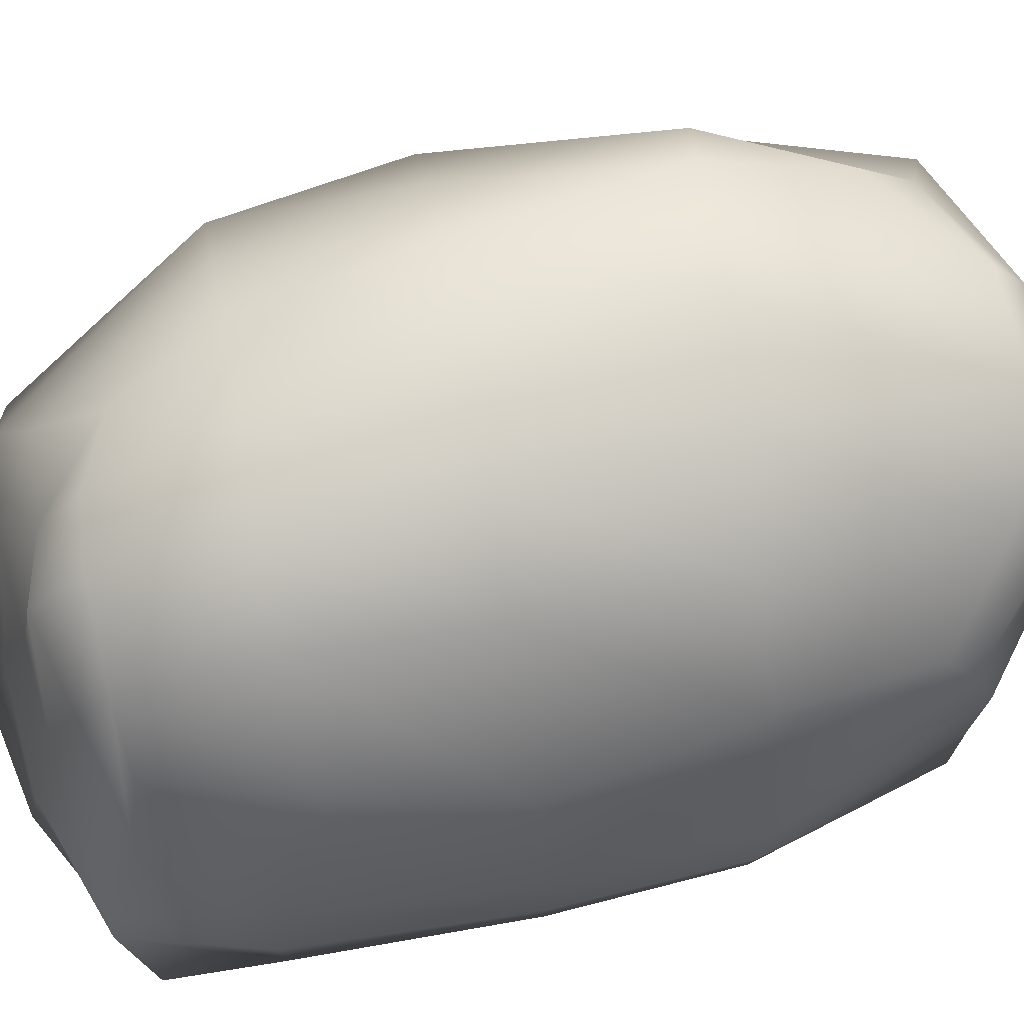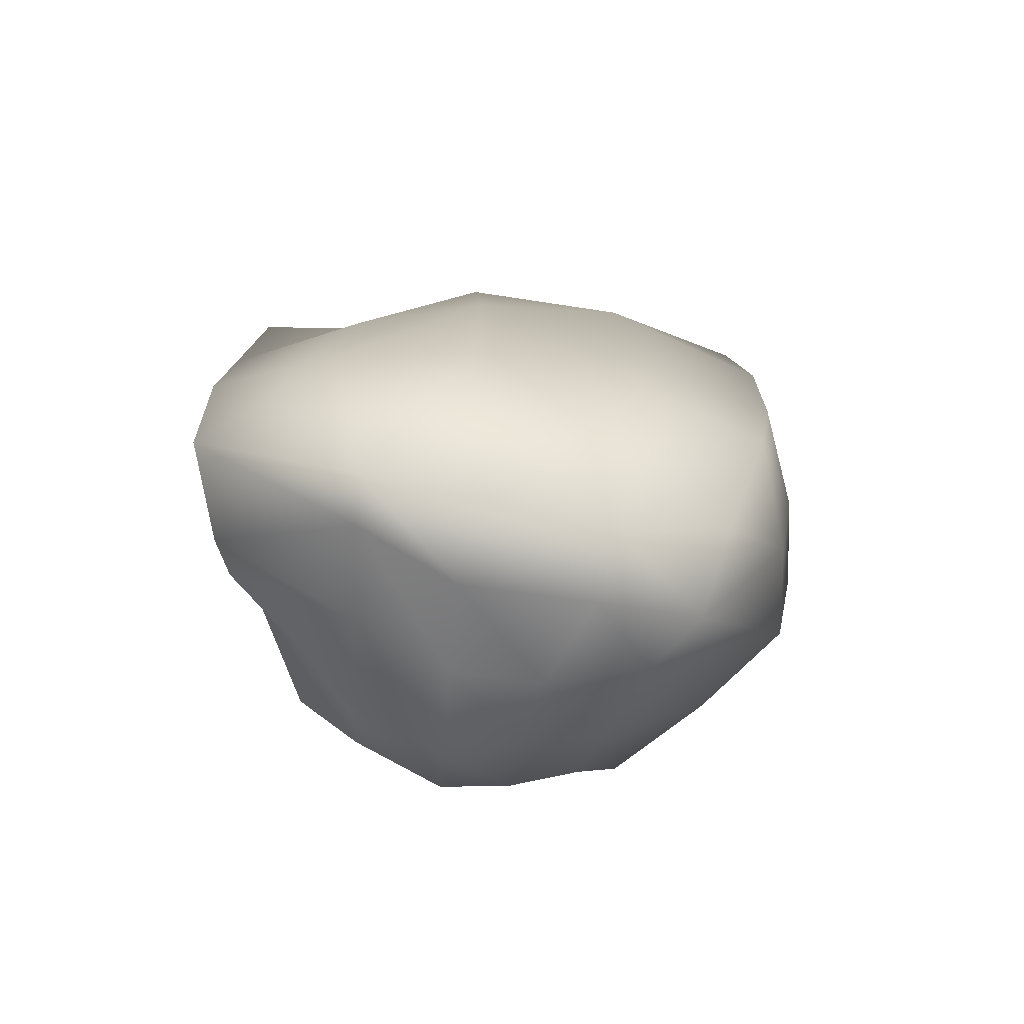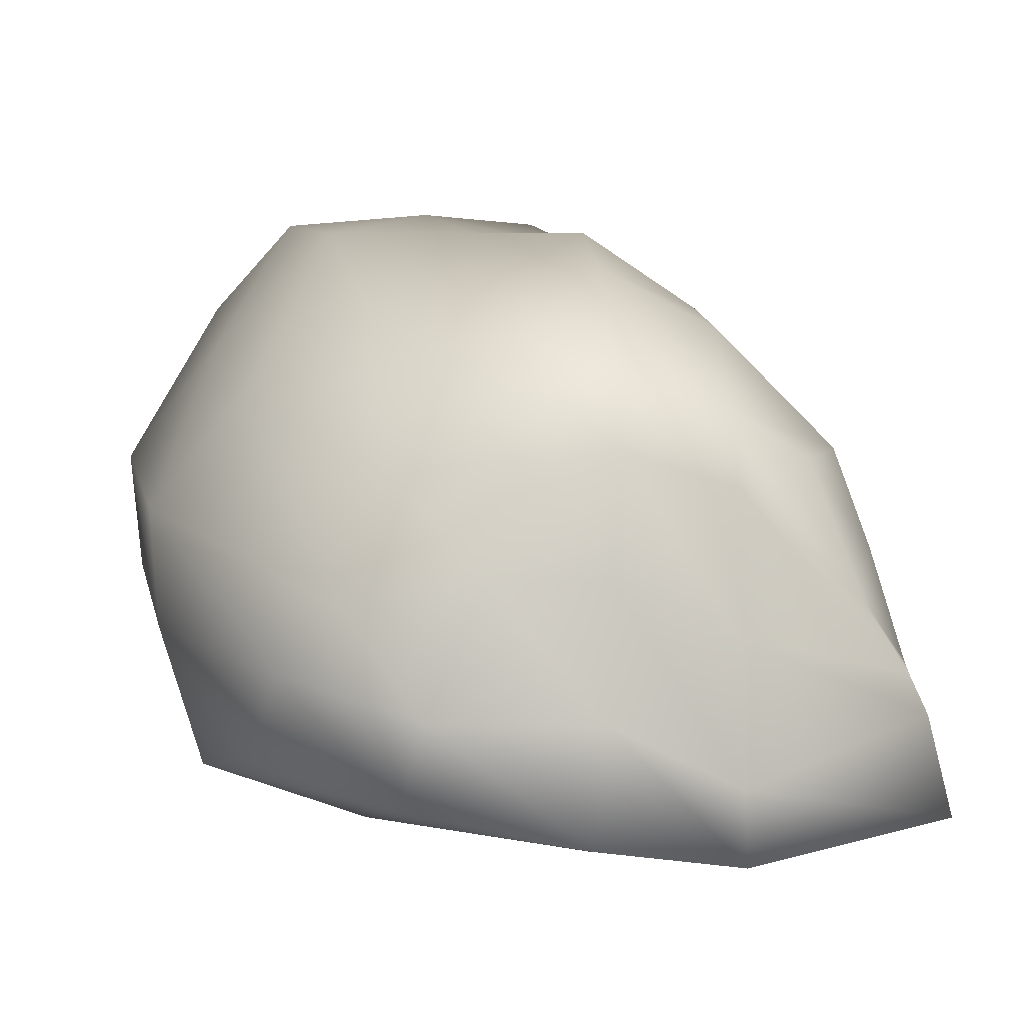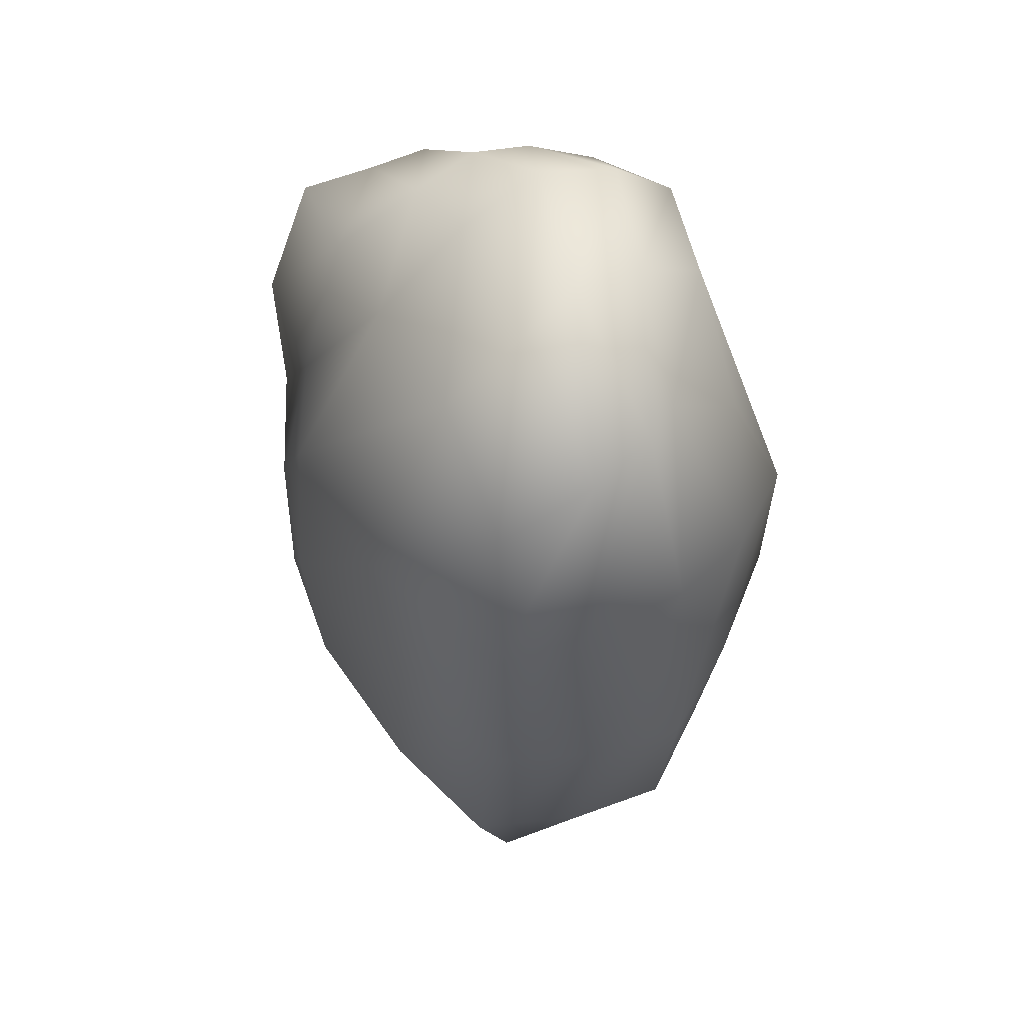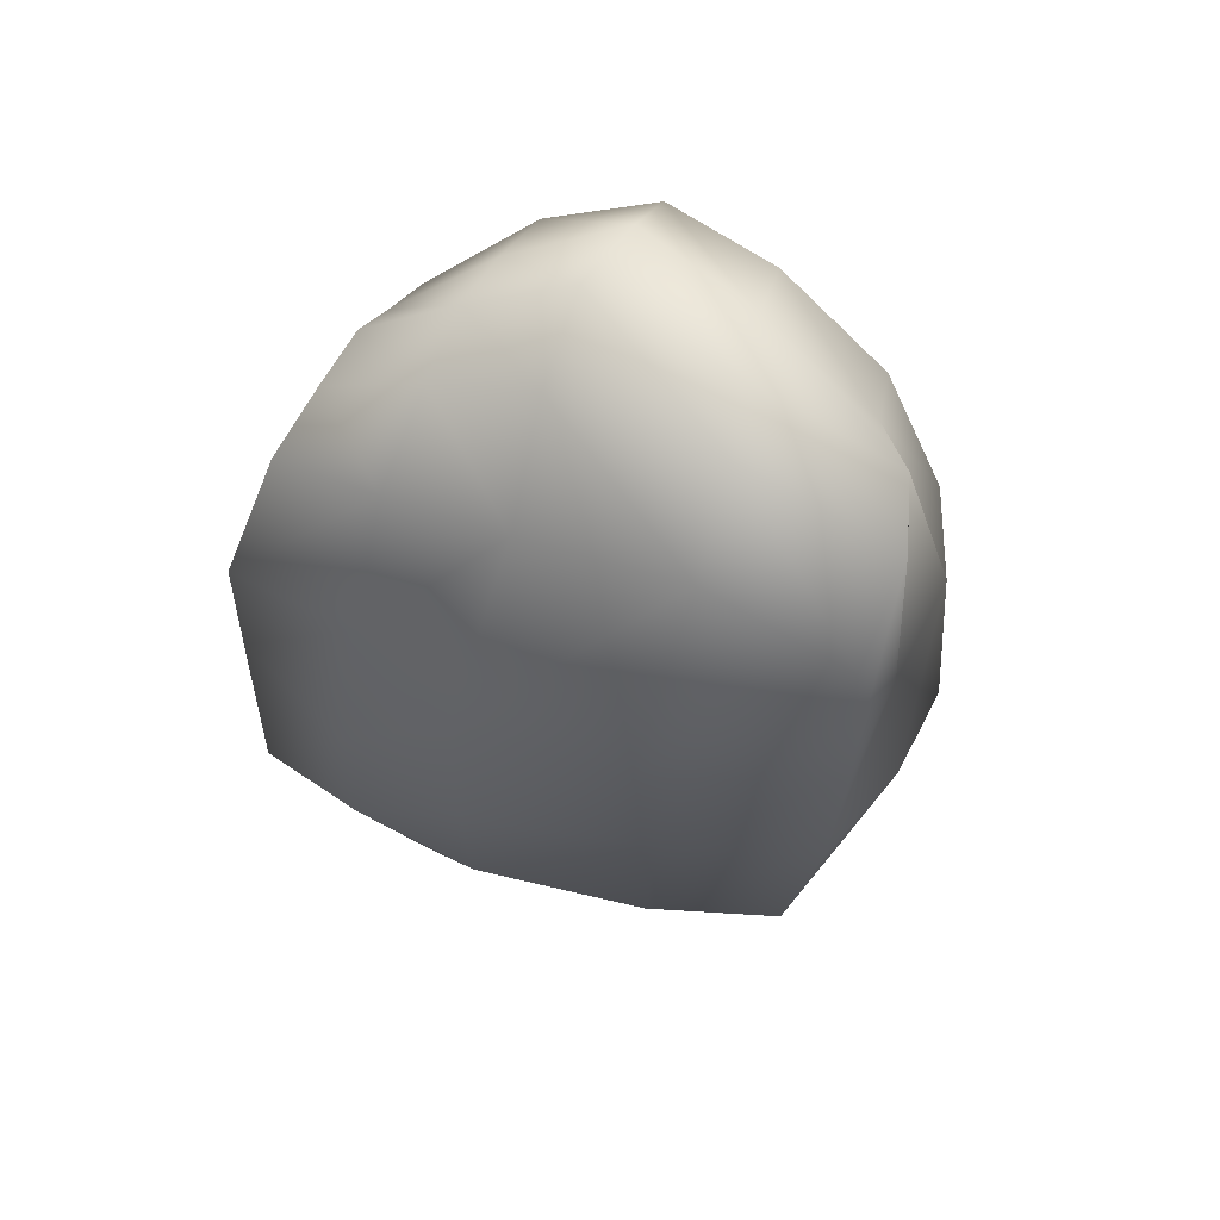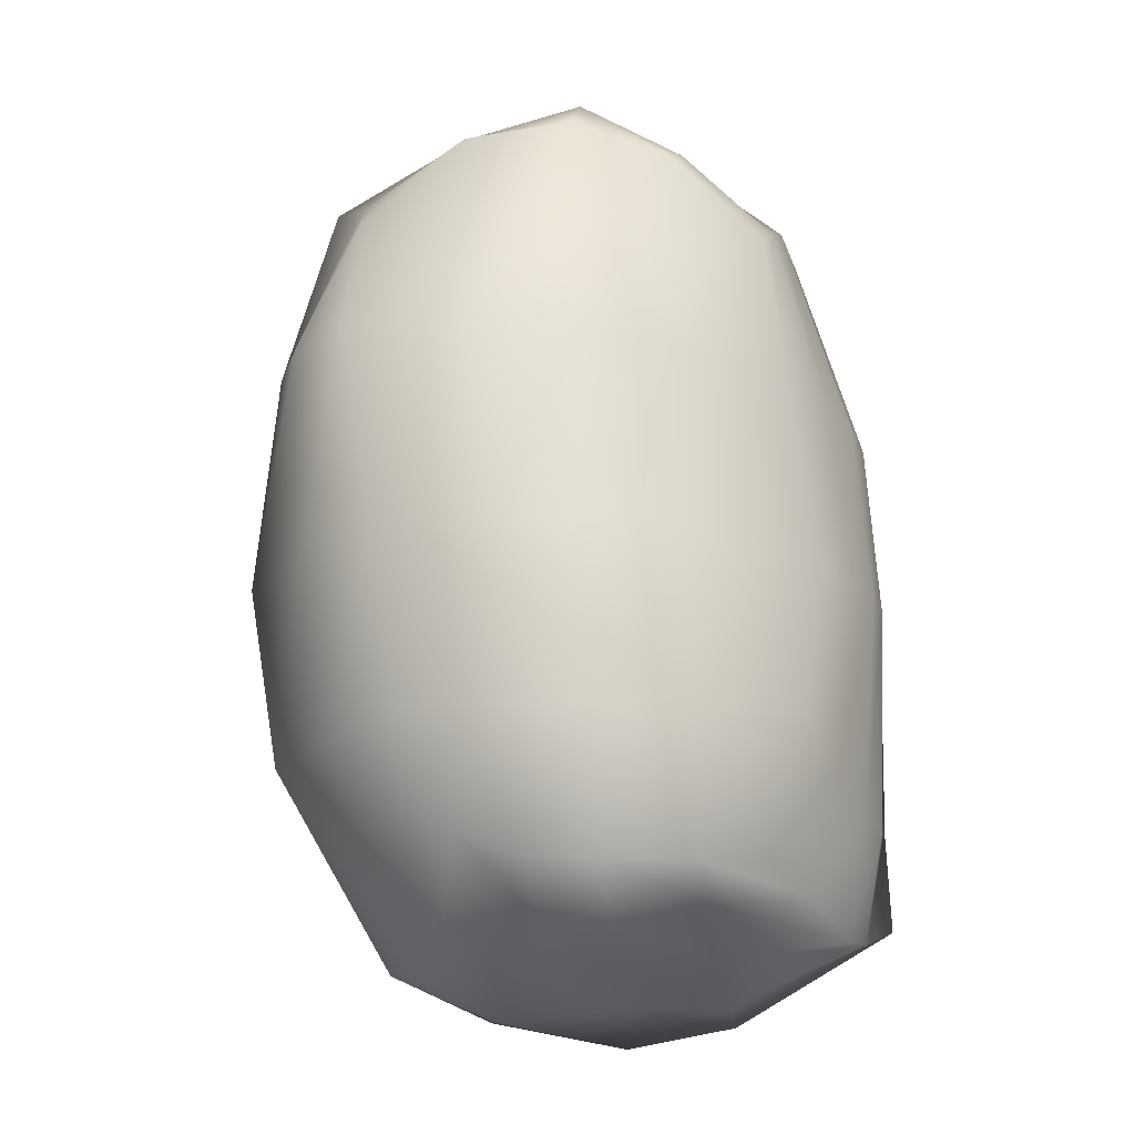
<metadata>
{"format":"obj","ext":"obj","renderer":"f3d","projection":"perspective","resolution":1024,"background":"white","views":[{"elev":70.9,"azim":-100.2,"up":"+Y"},{"elev":-74.7,"azim":-3.3,"up":"+Z"},{"elev":13.4,"azim":178.0,"up":"+Y"},{"elev":53.6,"azim":66.5,"up":"+Z"},{"elev":64.8,"azim":23.4,"up":"+Z"},{"elev":-18.7,"azim":-171.4,"up":"+Z"}]}
</metadata>
<code>
o Cube
v -0.3359 -0.06305 0.64
v -0.2762 0.3145 0.6004
v -0.4462 -0.09596 -0.5773
v -0.2575 0.3671 -0.5355
v 0.5678 -0.05831 0.6683
v 0.43 0.4398 0.6163
v 0.4558 -0.00289 -0.6018
v 0.2348 0.4881 -0.4932
v -0.4391 -0.1531 -0.3939
v -0.4479 -0.1177 -0
v -0.4226 -0.1286 0.3197
v -0.3219 0.06485 0.6551
v -0.3019 0.1613 0.6815
v -0.2858 0.2244 0.6533
v -0.3077 0.3051 0.348
v -0.3592 0.2426 0.000654
v -0.324 0.3295 -0.2834
v -0.3255 0.1905 -0.5672
v -0.3745 0.1143 -0.628
v -0.4015 0.05738 -0.6242
v 0.2637 -0.02508 -0.7317
v 0.02698 -0.0629 -0.7776
v -0.1628 -0.1014 -0.7387
v -0.1573 0.4333 -0.5461
v -0.007005 0.5059 -0.5519
v 0.1129 0.5013 -0.5425
v 0.2702 0.3695 -0.6119
v 0.3341 0.218 -0.6843
v 0.4133 0.131 -0.6688
v 0.5919 -0.079 0.3463
v 0.5813 -0.07951 -0
v 0.534 -0.09529 -0.3268
v 0.3147 0.5521 -0.3105
v 0.3629 0.5844 -0
v 0.4322 0.5467 0.3708
v 0.4596 0.2981 0.722
v 0.5293 0.2221 0.7517
v 0.5725 0.1042 0.7374
v -0.162 -0.06231 0.6545
v 0.04555 -0.06231 0.6887
v 0.3227 -0.05359 0.7385
v 0.242 0.4522 0.7671
v 0.04312 0.4946 0.7632
v -0.1247 0.4226 0.7173
v 0.1398 0.5642 -0.3157
v 0.1606 0.5844 -0
v 0.2228 0.5629 0.3695
v -0.00143 0.5831 -0.3197
v 0 0.5844 -0
v 0.03291 0.5215 0.3628
v -0.1606 0.4975 -0.3126
v -0.1605 0.4751 0.000198
v -0.1446 0.4211 0.3457
v -0.2347 -0.2075 -0.3381
v -0.2182 -0.2059 -0
v -0.1949 -0.1405 0.3197
v 0.008412 -0.2264 -0.333
v 0.01603 -0.256 -0
v 0.001957 -0.2269 0.3197
v 0.3125 -0.1762 -0.3235
v 0.3316 -0.172 -0
v 0.2892 -0.1999 0.3229
v 0.3124 0.09499 0.835
v 0.02033 0.1069 0.8051
v -0.1549 0.08886 0.7398
v 0.2849 0.1964 0.8758
v 0.01689 0.2494 0.8749
v -0.1441 0.1955 0.7998
v 0.2562 0.3298 0.8361
v 0.04282 0.3844 0.854
v -0.1315 0.2968 0.788
v 0.5874 0.1007 -0.3344
v 0.6407 0.1027 -0
v 0.6003 0.09518 0.3548
v 0.596 0.2633 -0.3277
v 0.6527 0.2633 -0
v 0.6152 0.2617 0.4026
v 0.4668 0.4138 -0.3187
v 0.5249 0.4239 -0
v 0.5494 0.4141 0.3914
v -0.1605 -0.007002 -0.7183
v 0.008584 0.07928 -0.7271
v 0.2337 0.09062 -0.7453
v -0.1606 0.1685 -0.6642
v 0 0.2496 -0.6712
v 0.1591 0.254 -0.6899
v -0.1606 0.3448 -0.6007
v -0.006332 0.4066 -0.6444
v 0.1206 0.3891 -0.617
v -0.4316 -0.0516 0.3233
v -0.4537 -0.04101 -0
v -0.4351 -0.07618 -0.4015
v -0.4143 0.01542 0.3345
v -0.4396 0.05314 -0
v -0.411 0.06064 -0.3885
v -0.3737 0.1101 0.3446
v -0.4104 0.13 0.000198
v -0.3683 0.2043 -0.3385
f 98 17 4 18
f 89 26 8 27
f 80 35 6 36
f 71 44 2 14
f 62 30 5 41
f 53 15 2 44
f 35 47 42 6
f 47 50 43 42
f 50 53 44 43
f 8 26 45 33
f 33 45 46 34
f 34 46 47 35
f 26 25 48 45
f 45 48 49 46
f 46 49 50 47
f 25 24 51 48
f 48 51 52 49
f 49 52 53 50
f 24 4 17 51
f 51 17 16 52
f 52 16 15 53
f 11 56 39 1
f 56 59 40 39
f 59 62 41 40
f 3 23 54 9
f 9 54 55 10
f 10 55 56 11
f 23 22 57 54
f 54 57 58 55
f 55 58 59 56
f 22 21 60 57
f 57 60 61 58
f 58 61 62 59
f 21 7 32 60
f 60 32 31 61
f 61 31 30 62
f 39 65 12 1
f 65 68 13 12
f 68 71 14 13
f 5 38 63 41
f 41 63 64 40
f 40 64 65 39
f 38 37 66 63
f 63 66 67 64
f 64 67 68 65
f 37 36 69 66
f 66 69 70 67
f 67 70 71 68
f 36 6 42 69
f 69 42 43 70
f 70 43 44 71
f 30 74 38 5
f 74 77 37 38
f 77 80 36 37
f 7 29 72 32
f 32 72 73 31
f 31 73 74 30
f 29 28 75 72
f 72 75 76 73
f 73 76 77 74
f 28 27 78 75
f 75 78 79 76
f 76 79 80 77
f 27 8 33 78
f 78 33 34 79
f 79 34 35 80
f 21 83 29 7
f 83 86 28 29
f 86 89 27 28
f 3 20 81 23
f 23 81 82 22
f 22 82 83 21
f 20 19 84 81
f 81 84 85 82
f 82 85 86 83
f 19 18 87 84
f 84 87 88 85
f 85 88 89 86
f 18 4 24 87
f 87 24 25 88
f 88 25 26 89
f 9 92 20 3
f 92 95 19 20
f 95 98 18 19
f 1 12 90 11
f 11 90 91 10
f 10 91 92 9
f 12 13 93 90
f 90 93 94 91
f 91 94 95 92
f 13 14 96 93
f 93 96 97 94
f 94 97 98 95
f 14 2 15 96
f 96 15 16 97
f 97 16 17 98

</code>
